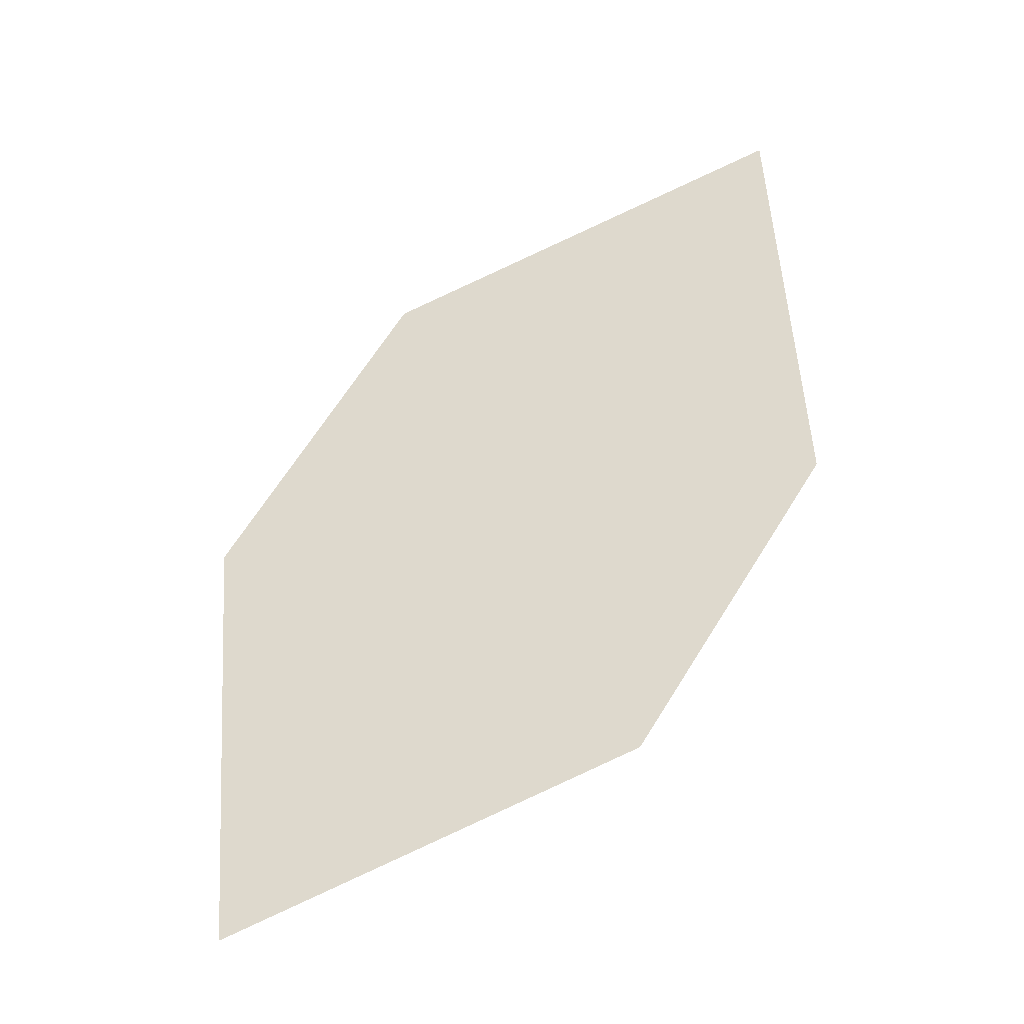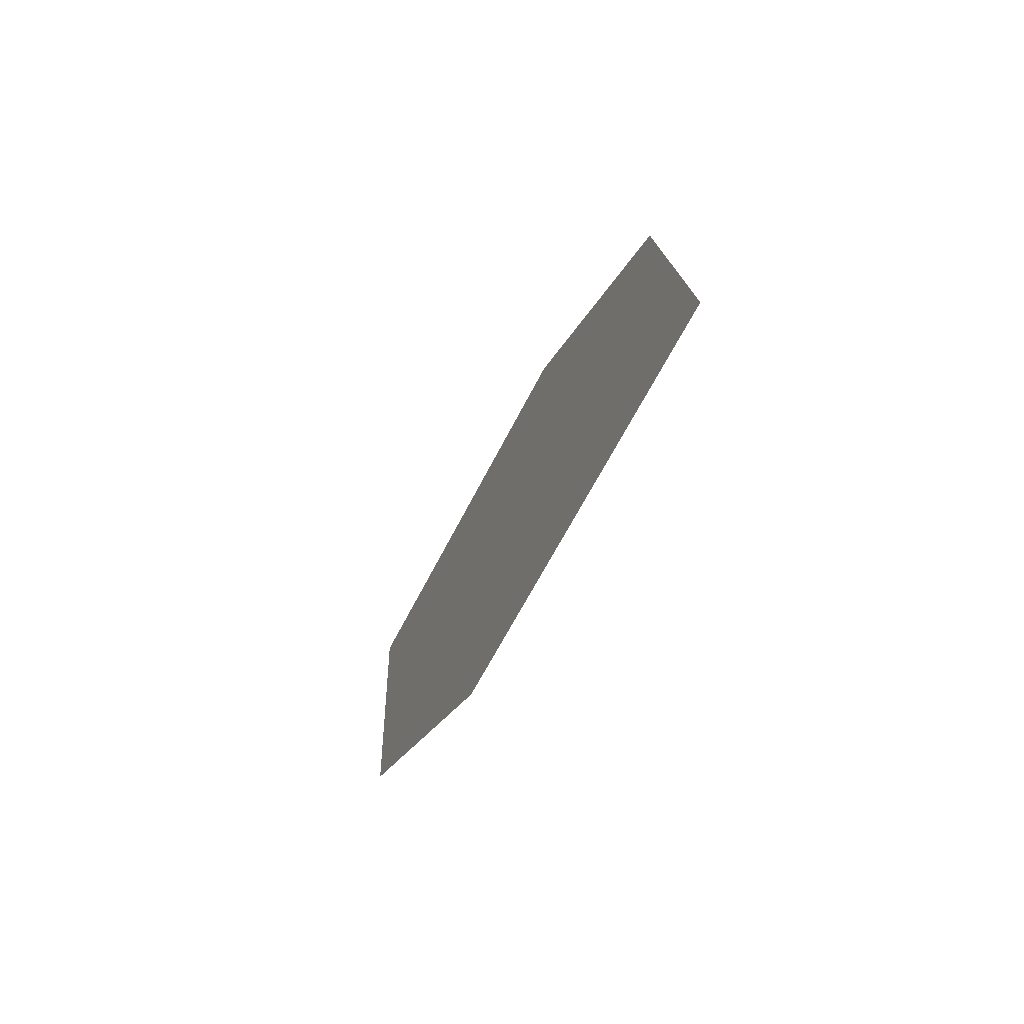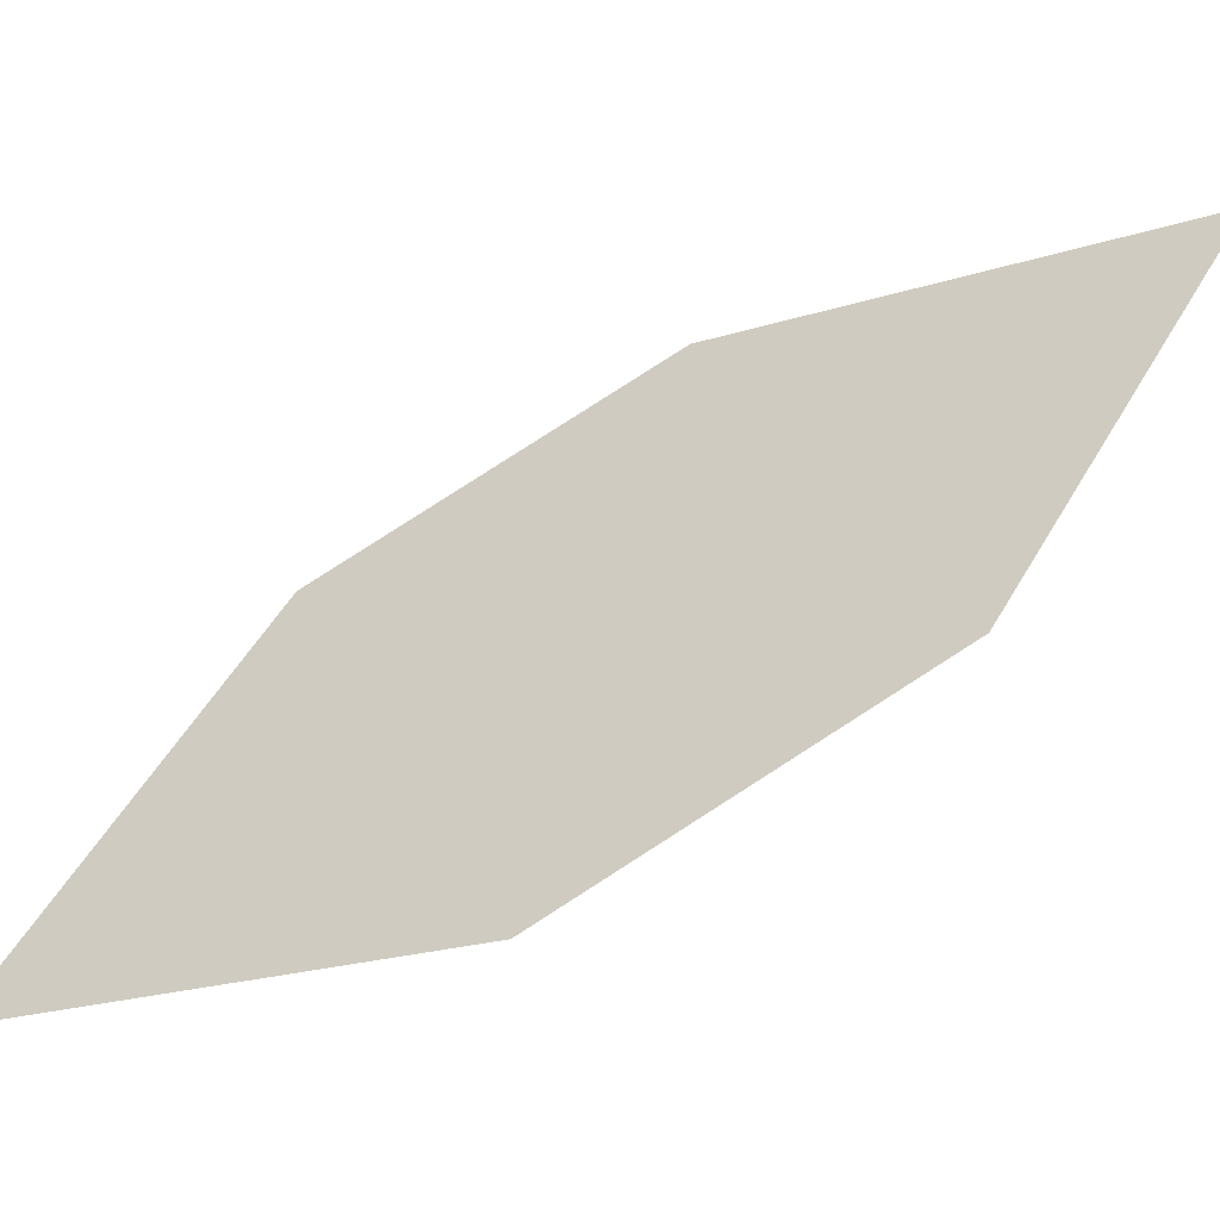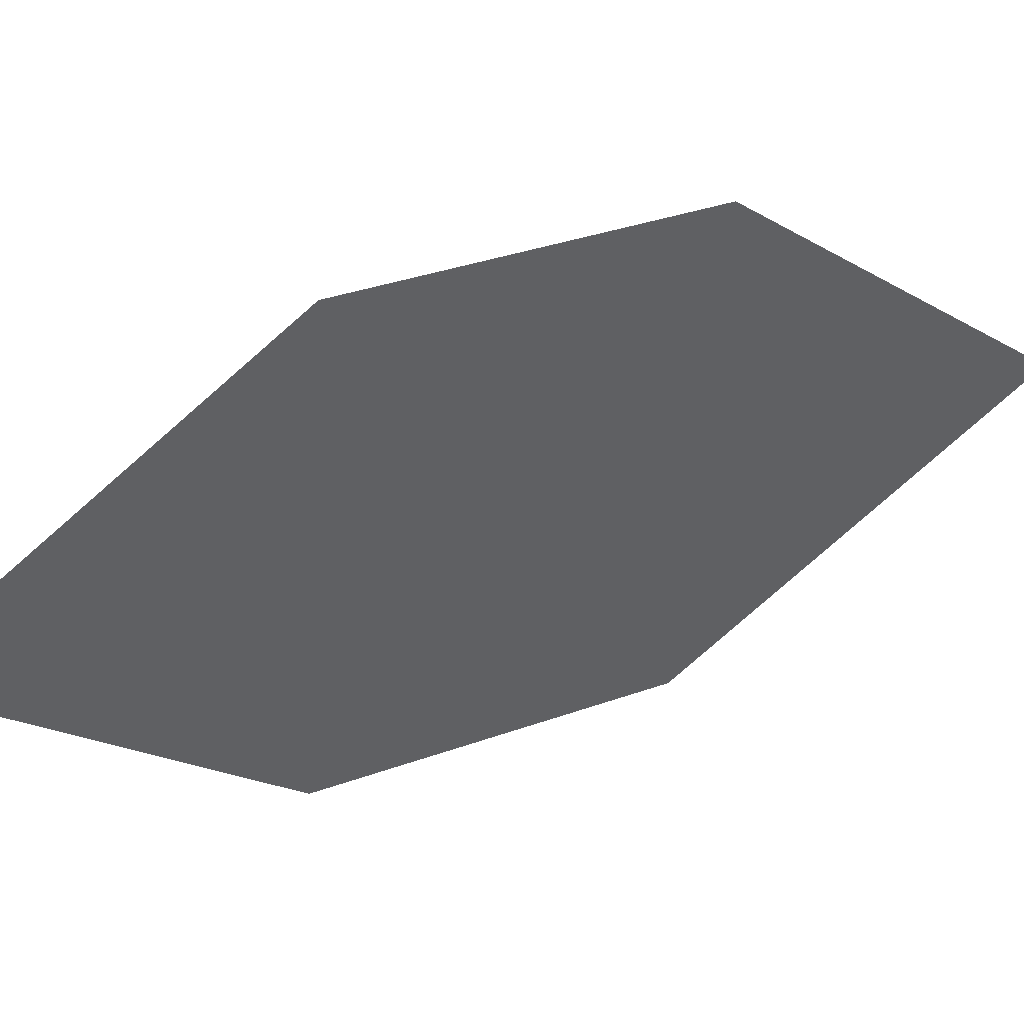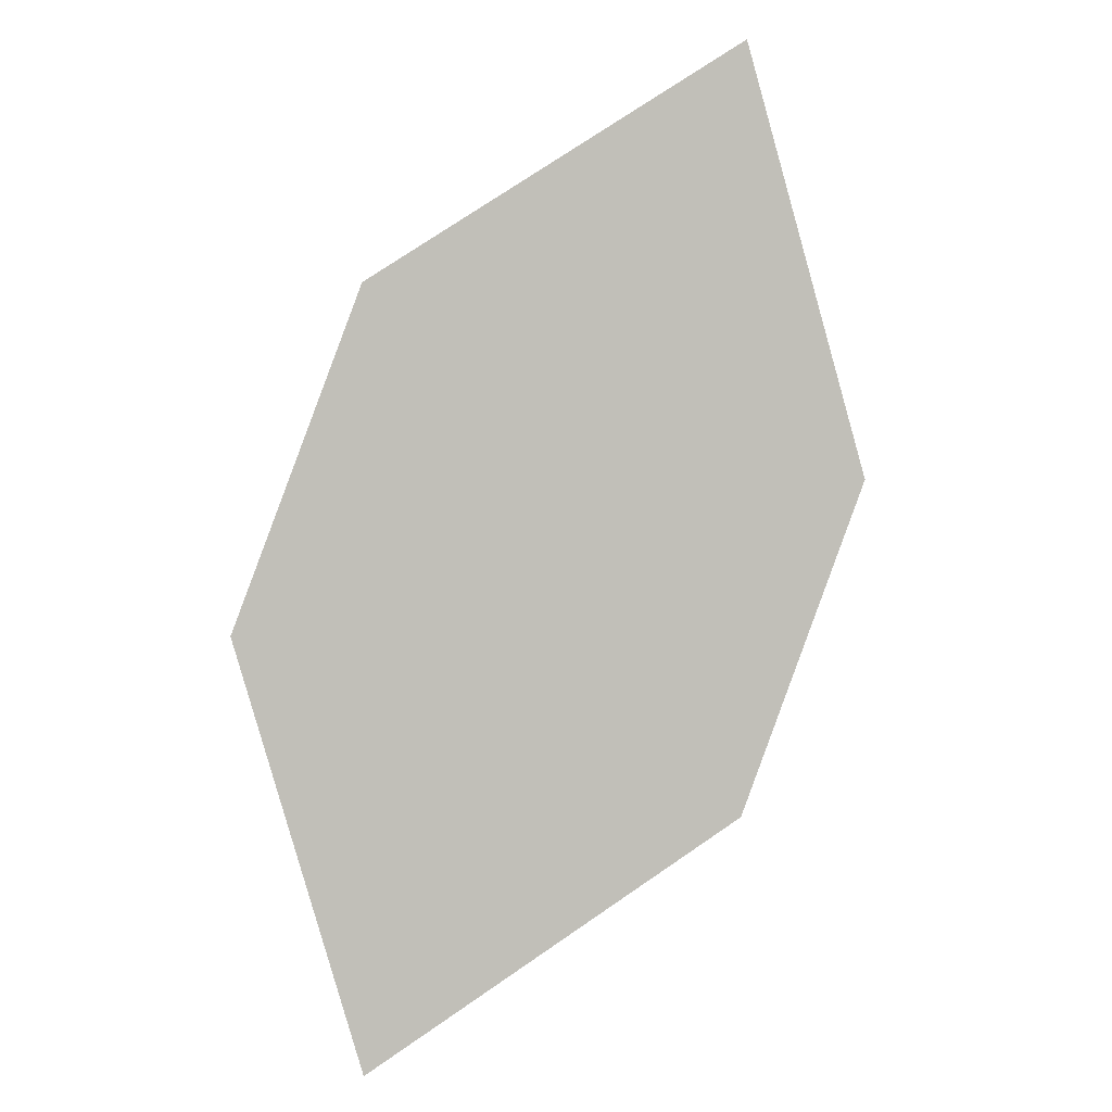
<metadata>
{"format":"obj","ext":"obj","renderer":"f3d","projection":"perspective","resolution":1024,"background":"white","views":[{"elev":-8.8,"azim":-155.0,"up":"+Y"},{"elev":38.8,"azim":-71.2,"up":"+Y"},{"elev":28.3,"azim":94.3,"up":"+Z"},{"elev":-46.4,"azim":110.1,"up":"+Z"},{"elev":28.6,"azim":176.0,"up":"+Y"}]}
</metadata>
<code>
o leaves.033
v 0.1507 -0.07367 0.6873
v 0.1923 -0.09386 0.6715
v 0.1386 -0.1174 0.669
v 0.1951 -0.1695 0.6361
v 0.1534 -0.1493 0.6519
v 0.2071 -0.1258 0.6544
f 1 4 6 2
f 1 3 5 4

</code>
